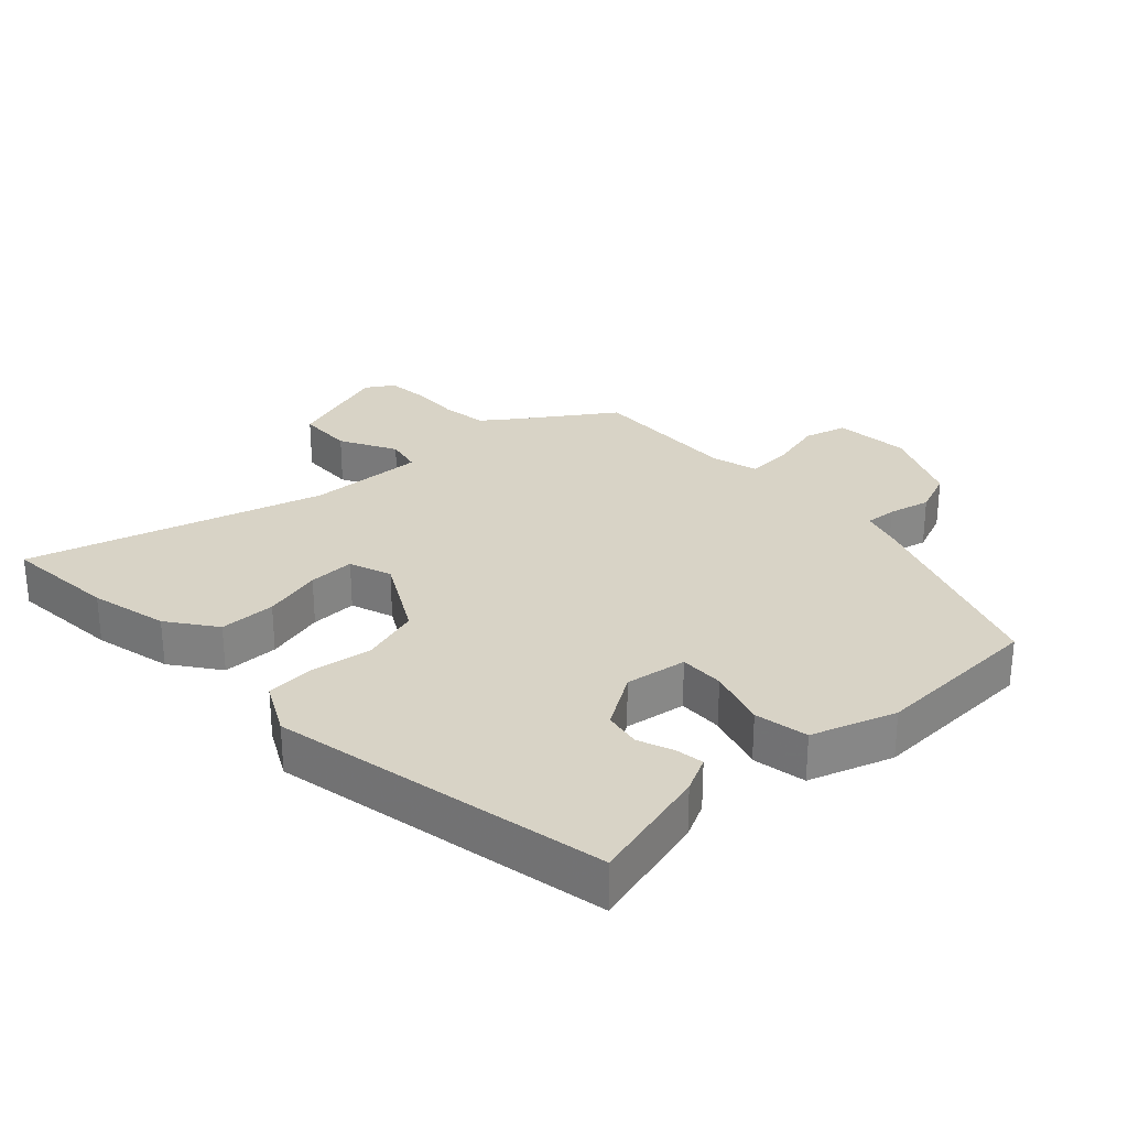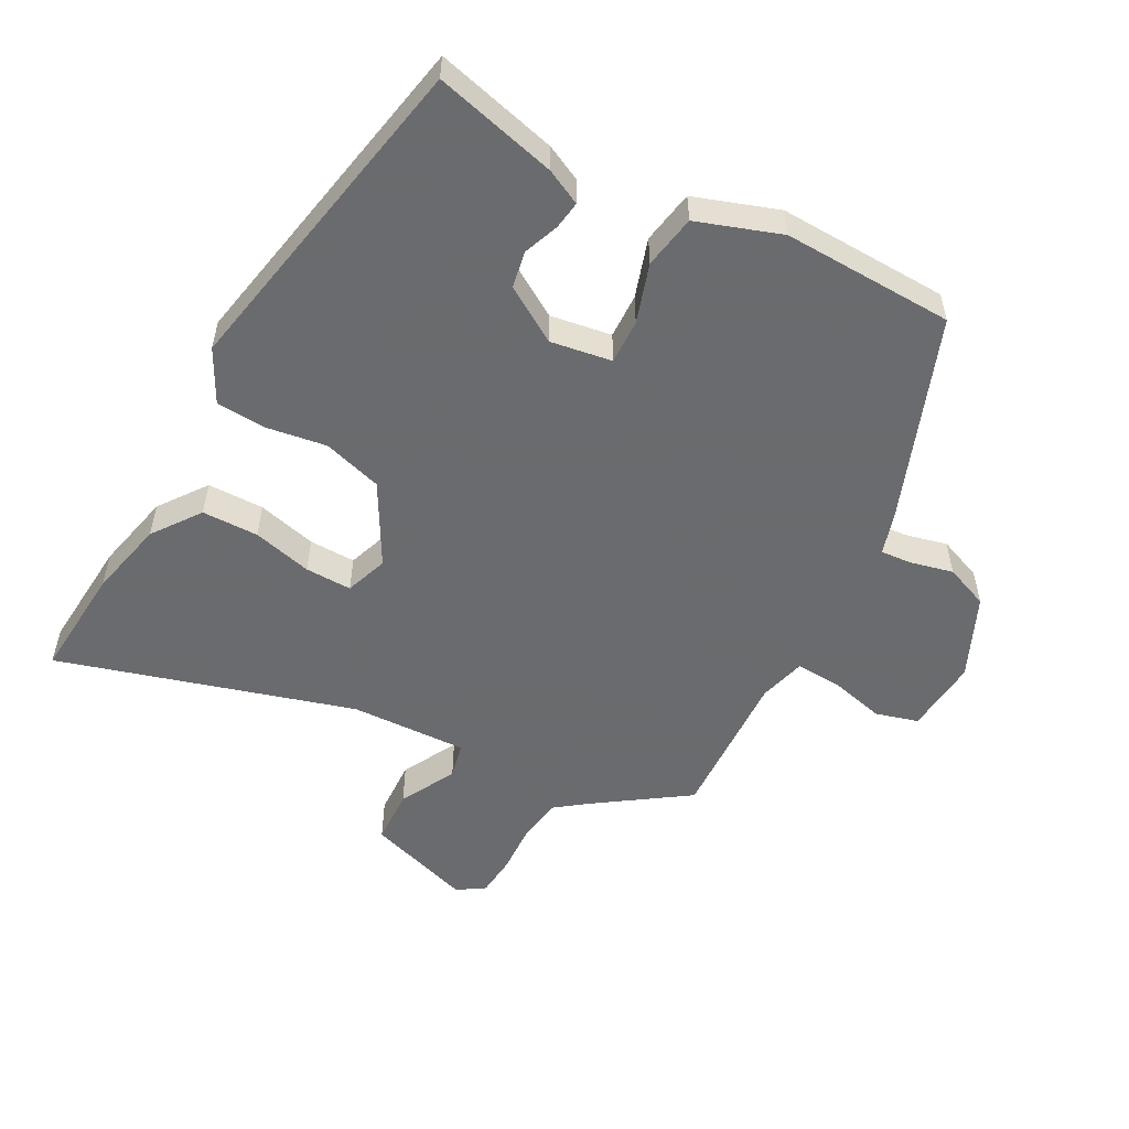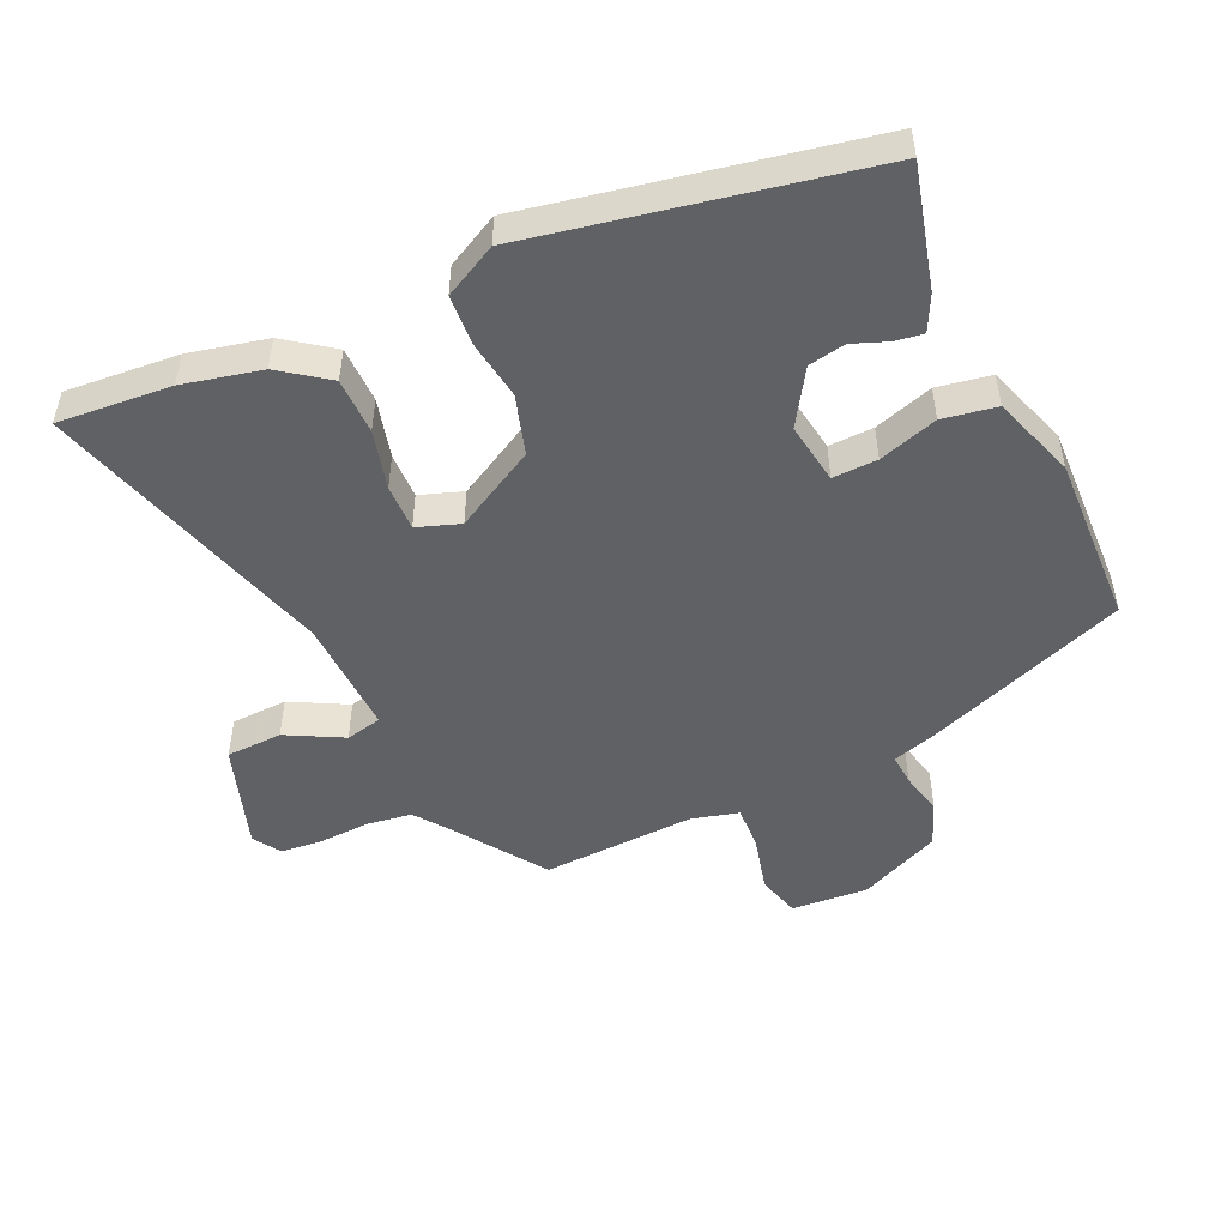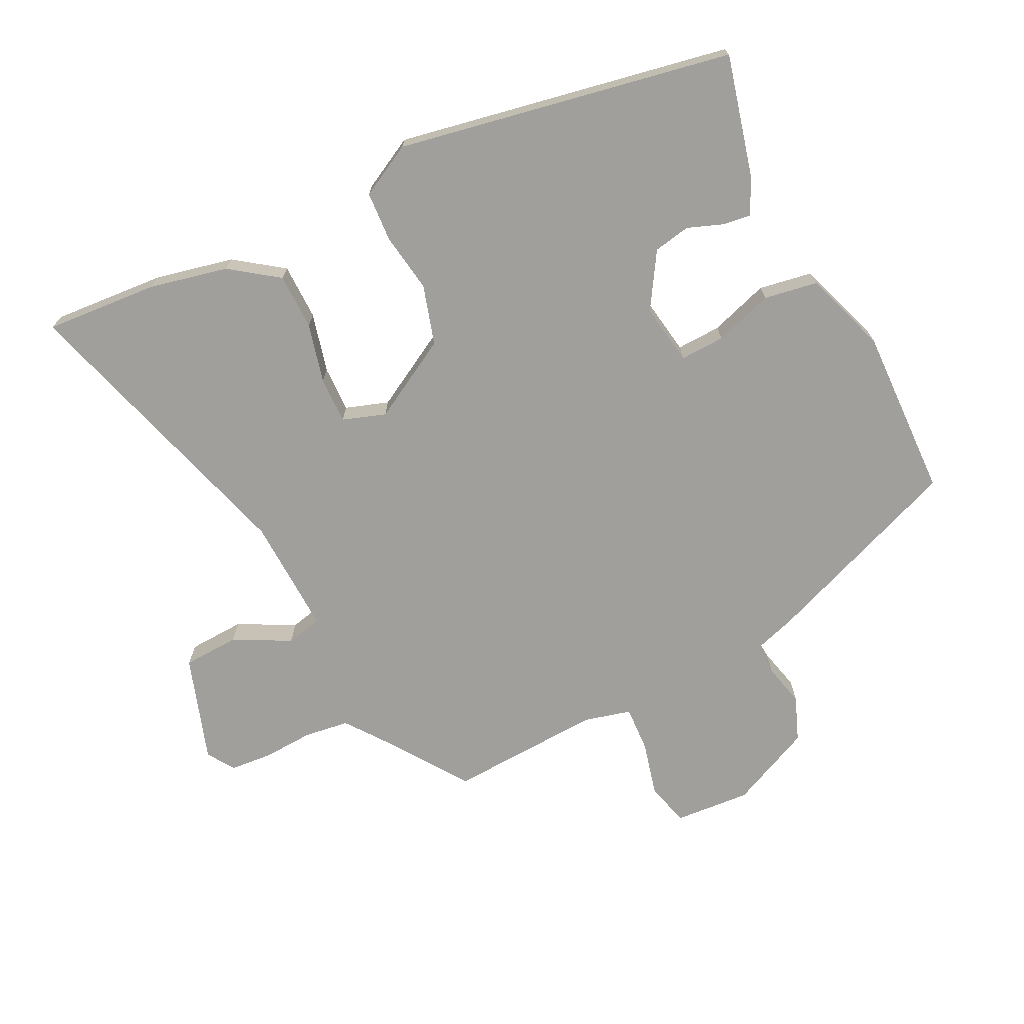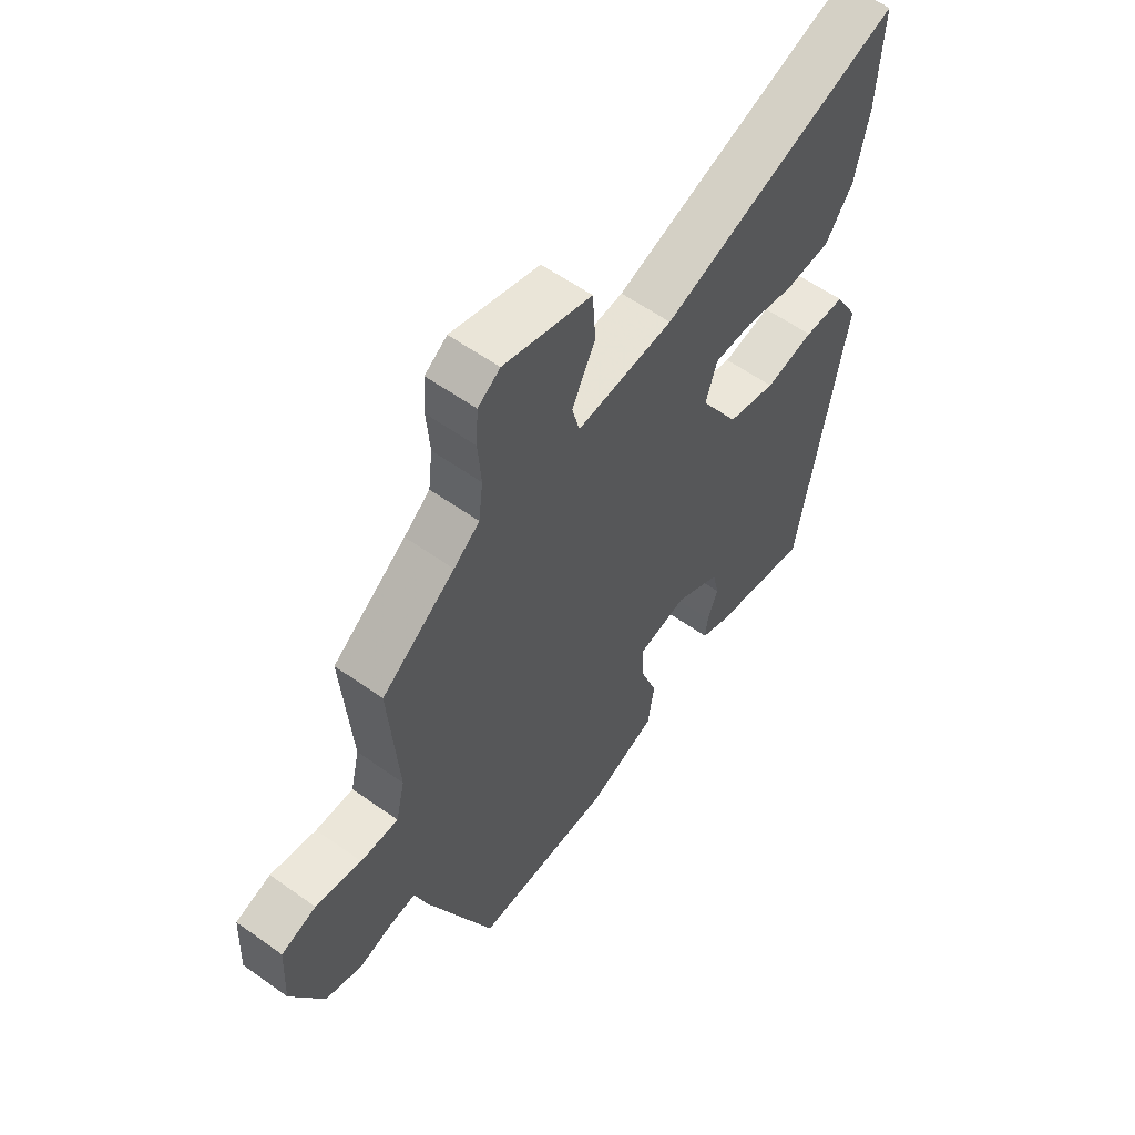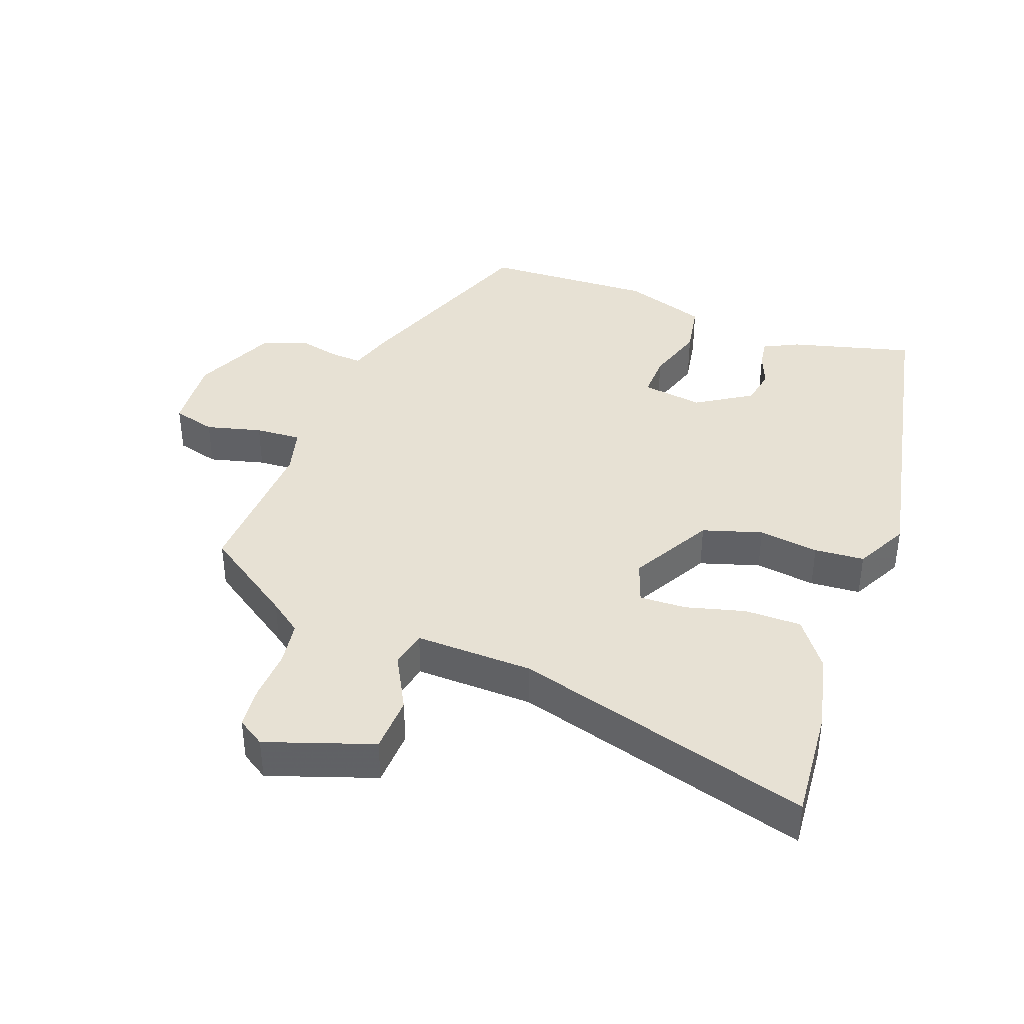
<metadata>
{"format":"obj","ext":"obj","renderer":"f3d","projection":"perspective","resolution":1024,"background":"white","views":[{"elev":28.1,"azim":135.2,"up":"+Y"},{"elev":-53.3,"azim":150.2,"up":"+Y"},{"elev":-49.7,"azim":113.0,"up":"+Y"},{"elev":-71.2,"azim":115.1,"up":"+Y"},{"elev":58.5,"azim":-53.6,"up":"+Z"},{"elev":39.4,"azim":18.5,"up":"+Y"}]}
</metadata>
<code>
v 0.507 0.07 0.63
v 0.498 0.07 0.457
v 0.474 0.07 0.337
v 0.423 0.07 0.263
v 0.337 0.07 0.26
v 0.246 0.07 0.281
v 0.175 0.07 0.281
v 0.154 0.07 0.215
v 0.226 0.07 0.093
v 0.317 0.07 0.068
v 0.408 0.07 0.084
v 0.484 0.07 0.081
v 0.528 0.07 0.002
v 0.443 0.07 -0.51
v 0.256 0.07 -0.467
v 0.202 0.07 -0.442
v 0.207 0.07 -0.399
v 0.226 0.07 -0.345
v 0.214 0.07 -0.289
v 0.129 0.07 -0.239
v 0.036 0.07 -0.256
v 0.04 0.07 -0.324
v 0.071 0.07 -0.413
v 0.059 0.07 -0.495
v -0.067 0.07 -0.542
v -0.328 0.07 -0.54
v -0.453 0.07 -0.234
v -0.475 0.07 -0.169
v -0.523 0.07 -0.174
v -0.587 0.07 -0.191
v -0.655 0.07 -0.166
v -0.715 0.07 -0.042
v -0.709 0.07 0.074
v -0.644 0.07 0.094
v -0.559 0.07 0.075
v -0.489 0.07 0.073
v -0.472 0.07 0.145
v -0.489 0.07 0.379
v -0.353 0.07 0.478
v -0.305 0.07 0.516
v -0.297 0.07 0.584
v -0.303 0.07 0.662
v -0.299 0.07 0.726
v -0.258 0.07 0.754
v -0.095 0.07 0.704
v -0.089 0.07 0.618
v -0.132 0.07 0.531
v -0.118 0.07 0.476
v 0.061 0.07 0.487
v 0.507 0 0.63
v 0.498 0 0.457
v 0.474 0 0.337
v 0.423 0 0.263
v 0.337 0 0.26
v 0.246 0 0.281
v 0.175 0 0.281
v 0.154 0 0.215
v 0.226 0 0.093
v 0.317 0 0.068
v 0.408 0 0.084
v 0.484 0 0.081
v 0.528 0 0.002
v 0.443 0 -0.51
v 0.256 0 -0.467
v 0.202 0 -0.442
v 0.207 0 -0.399
v 0.226 0 -0.345
v 0.214 0 -0.289
v 0.129 0 -0.239
v 0.036 0 -0.256
v 0.04 0 -0.324
v 0.071 0 -0.413
v 0.059 0 -0.495
v -0.067 0 -0.542
v -0.328 0 -0.54
v -0.453 0 -0.234
v -0.475 0 -0.169
v -0.523 0 -0.174
v -0.587 0 -0.191
v -0.655 0 -0.166
v -0.715 0 -0.042
v -0.709 0 0.074
v -0.644 0 0.094
v -0.559 0 0.075
v -0.489 0 0.073
v -0.472 0 0.145
v -0.489 0 0.379
v -0.353 0 0.478
v -0.305 0 0.516
v -0.297 0 0.584
v -0.303 0 0.662
v -0.299 0 0.726
v -0.258 0 0.754
v -0.095 0 0.704
v -0.089 0 0.618
v -0.132 0 0.531
v -0.118 0 0.476
v 0.061 0 0.487
f 44 45 46 47
f 44 47 48
f 41 42 43 44
f 40 41 44 48
f 39 40 48
f 37 38 39 48
f 36 37 48 49
f 32 33 34 35
f 32 35 36
f 29 30 31 32
f 28 29 32 36
f 22 23 24 25
f 21 22 25 26
f 15 16 17 18
f 15 18 19
f 14 15 19
f 13 14 19
f 10 11 12 13
f 9 10 13 19
f 8 9 19 20
f 3 4 5 6
f 3 6 7
f 2 3 7
f 1 2 7
f 49 1 7
f 36 49 7 8
f 21 26 27 28
f 21 28 36
f 8 20 21 36
f 96 95 94 93
f 97 96 93
f 93 92 91 90
f 97 93 90 89
f 97 89 88
f 97 88 87 86
f 98 97 86 85
f 84 83 82 81
f 85 84 81
f 81 80 79 78
f 85 81 78 77
f 74 73 72 71
f 75 74 71 70
f 67 66 65 64
f 68 67 64
f 68 64 63
f 68 63 62
f 62 61 60 59
f 68 62 59 58
f 69 68 58 57
f 55 54 53 52
f 56 55 52
f 56 52 51
f 56 51 50
f 56 50 98
f 57 56 98 85
f 77 76 75 70
f 85 77 70
f 85 70 69 57
f 1 50 51 2
f 2 51 52 3
f 3 52 53 4
f 4 53 54 5
f 5 54 55 6
f 6 55 56 7
f 7 56 57 8
f 8 57 58 9
f 9 58 59 10
f 10 59 60 11
f 11 60 61 12
f 12 61 62 13
f 13 62 63 14
f 14 63 64 15
f 15 64 65 16
f 16 65 66 17
f 17 66 67 18
f 18 67 68 19
f 19 68 69 20
f 20 69 70 21
f 21 70 71 22
f 22 71 72 23
f 23 72 73 24
f 24 73 74 25
f 25 74 75 26
f 26 75 76 27
f 27 76 77 28
f 28 77 78 29
f 29 78 79 30
f 30 79 80 31
f 31 80 81 32
f 32 81 82 33
f 33 82 83 34
f 34 83 84 35
f 35 84 85 36
f 36 85 86 37
f 37 86 87 38
f 38 87 88 39
f 39 88 89 40
f 40 89 90 41
f 41 90 91 42
f 42 91 92 43
f 43 92 93 44
f 44 93 94 45
f 45 94 95 46
f 46 95 96 47
f 47 96 97 48
f 48 97 98 49
f 49 98 50 1

</code>
